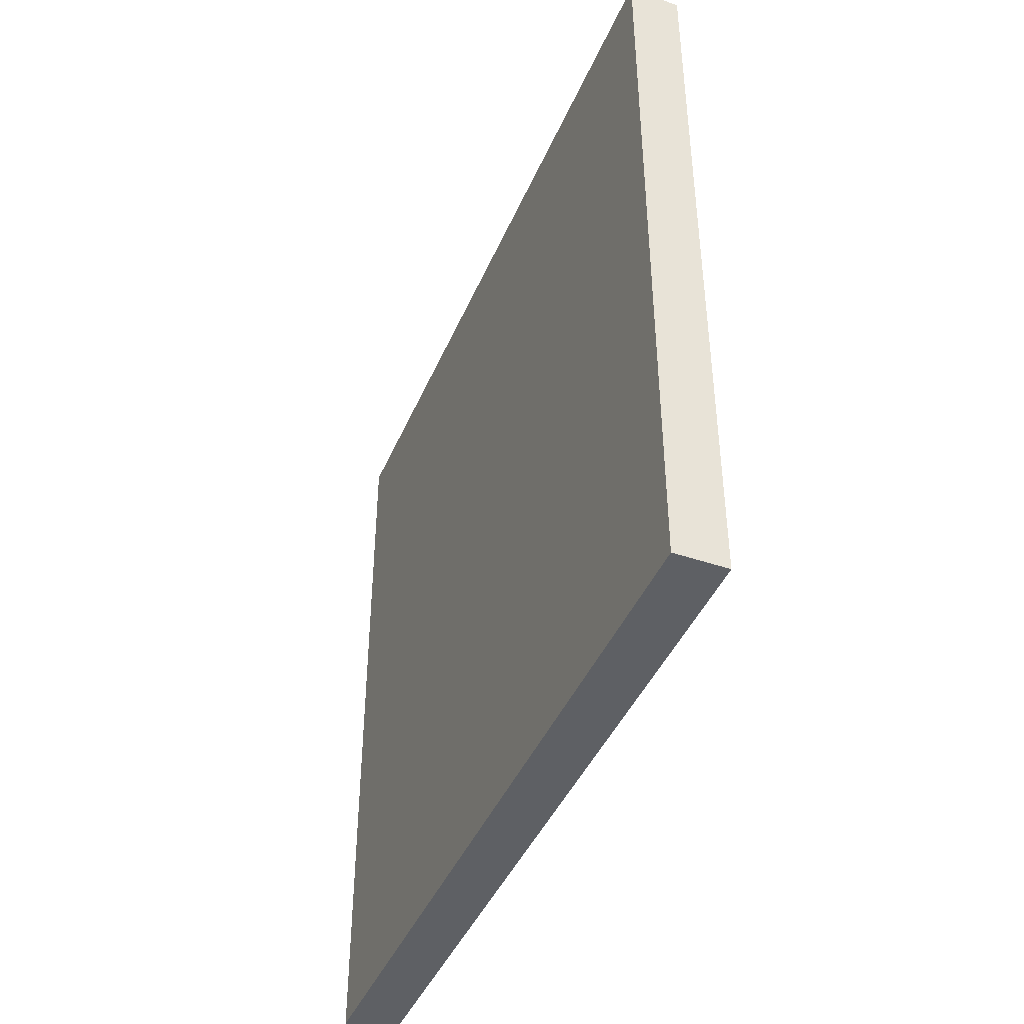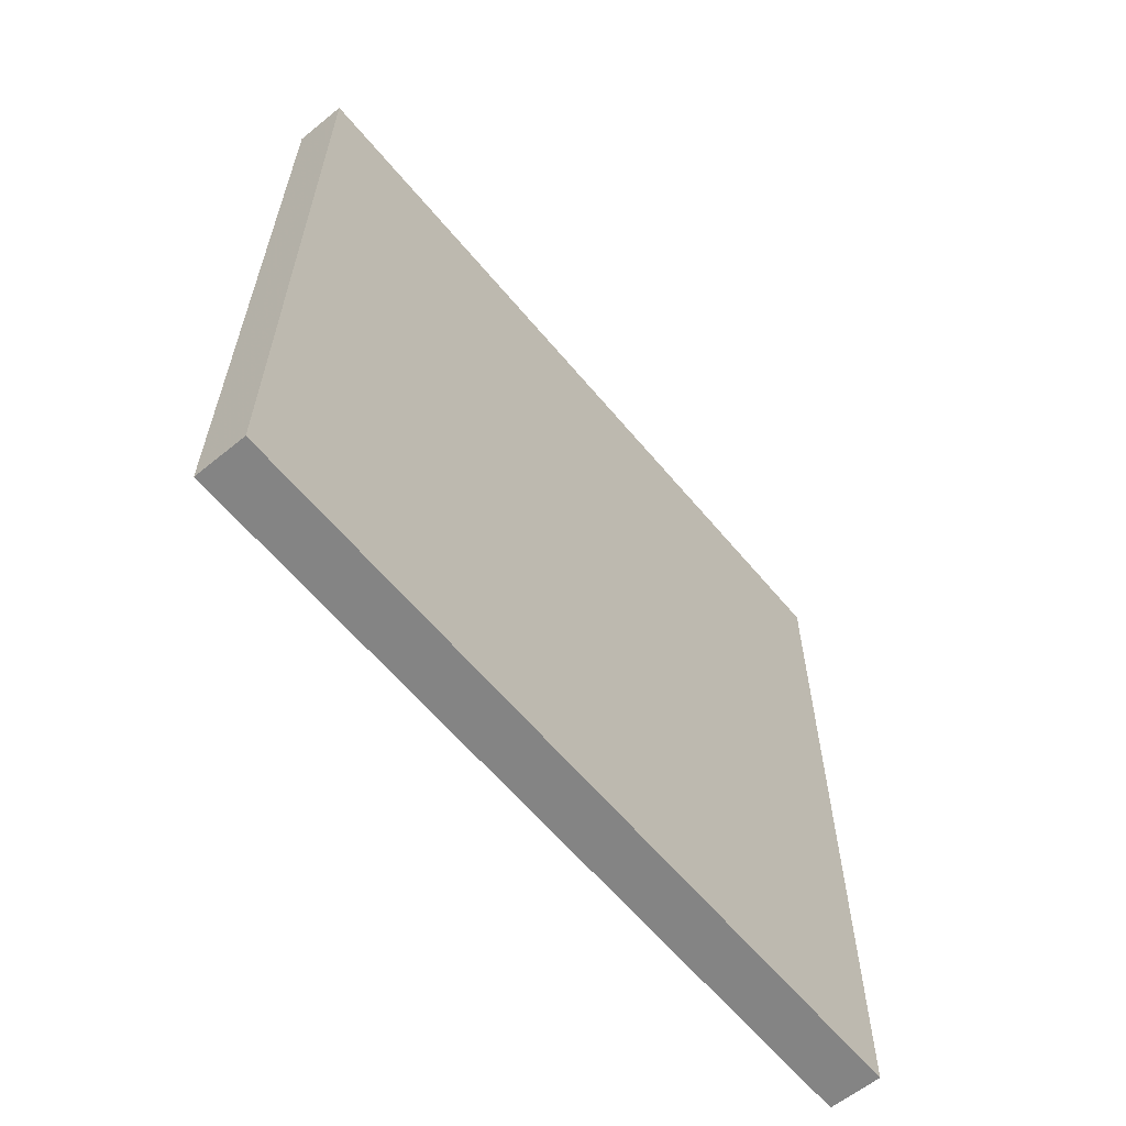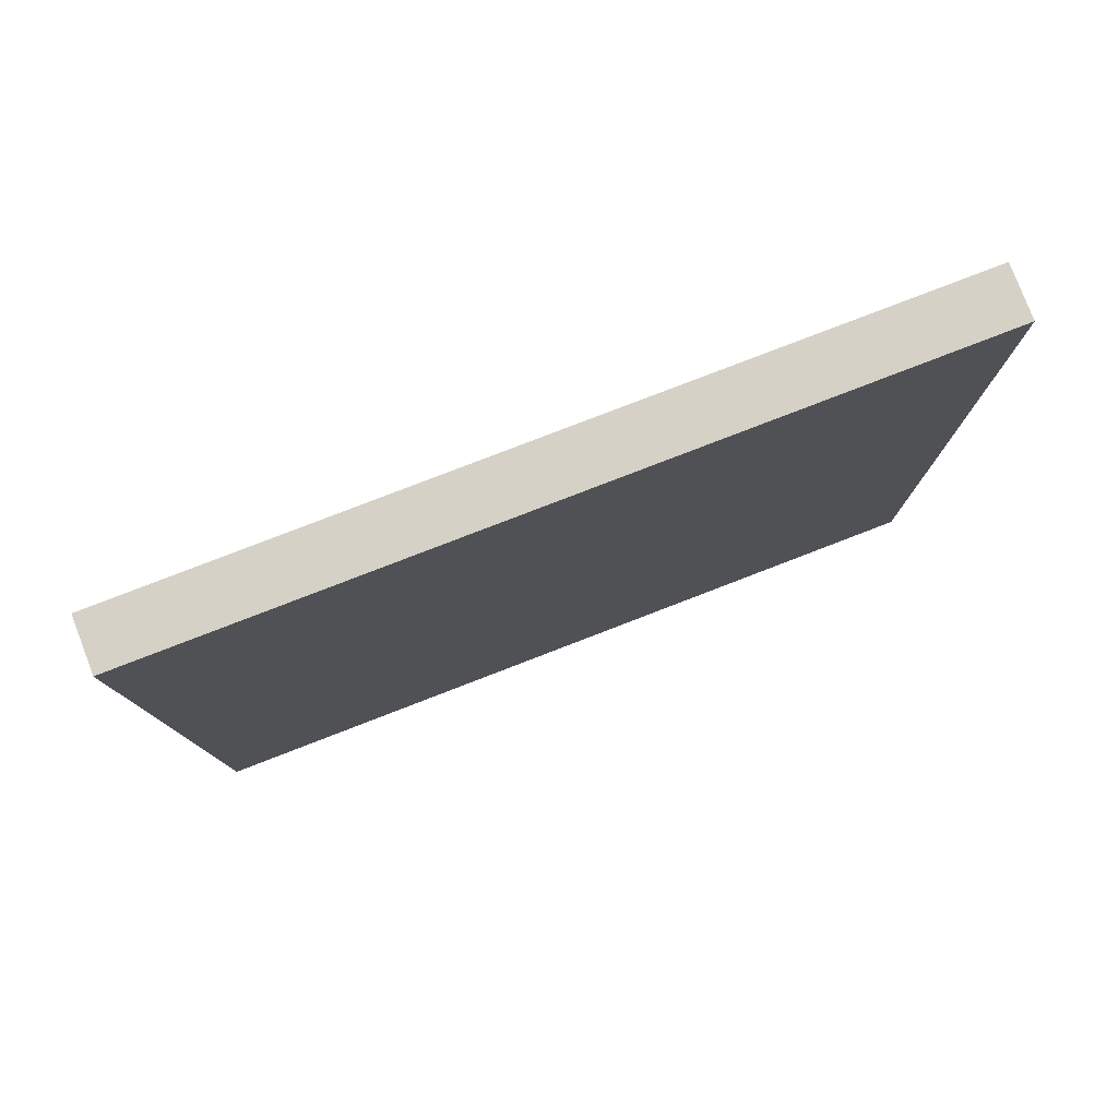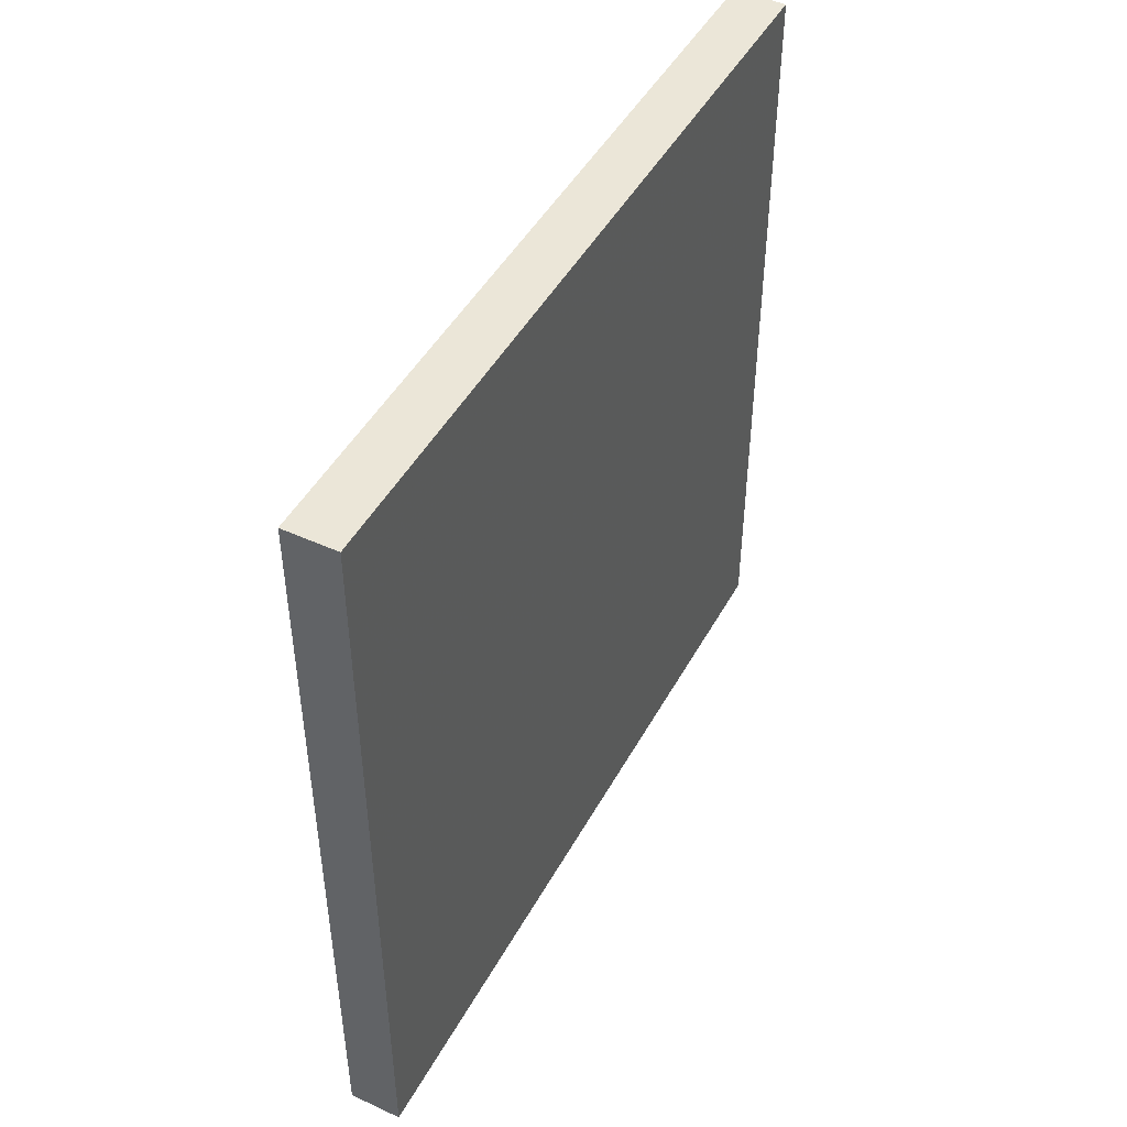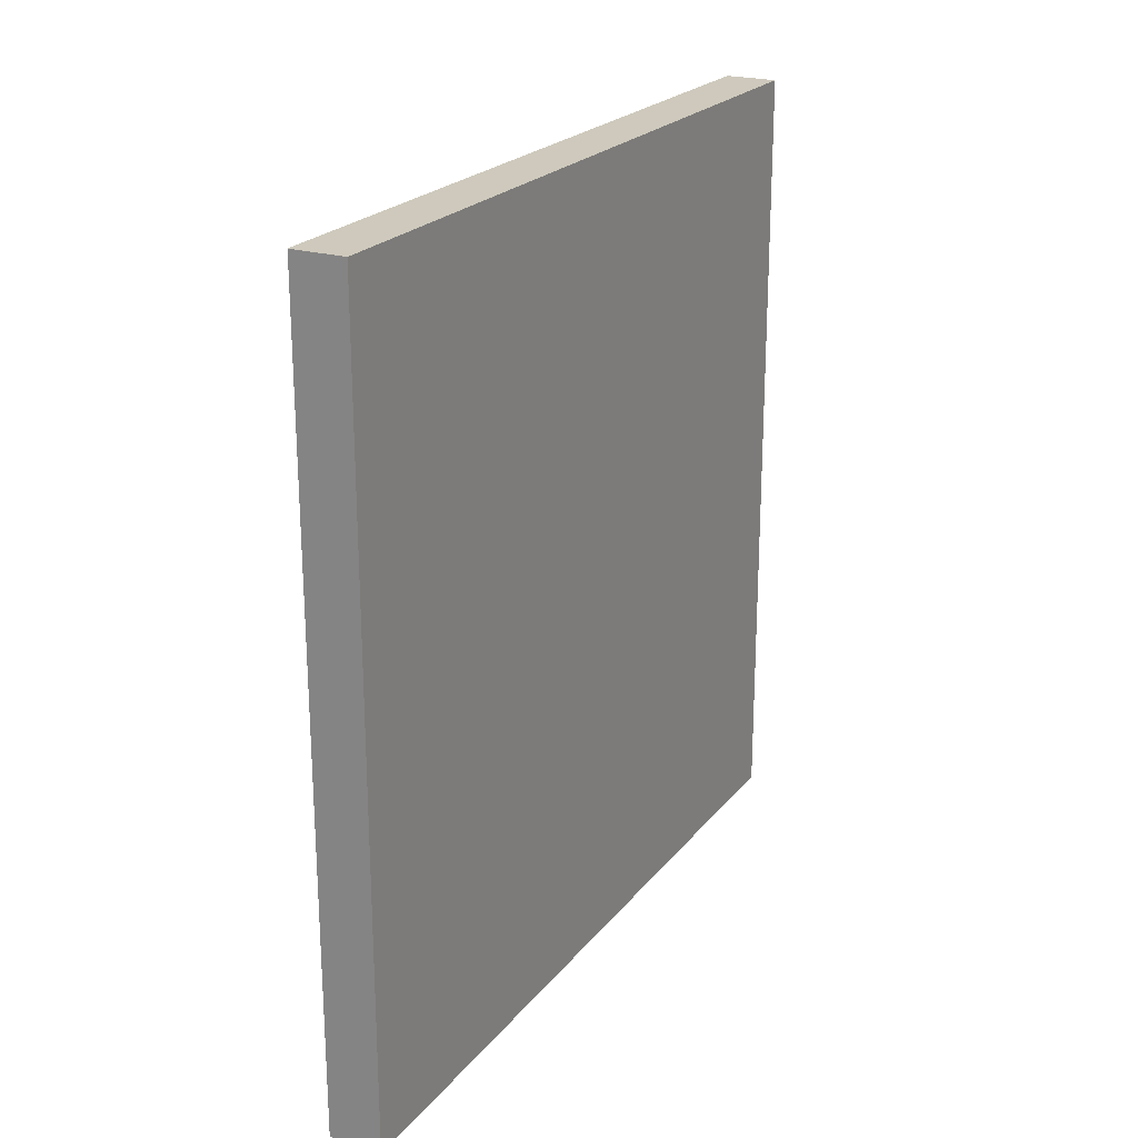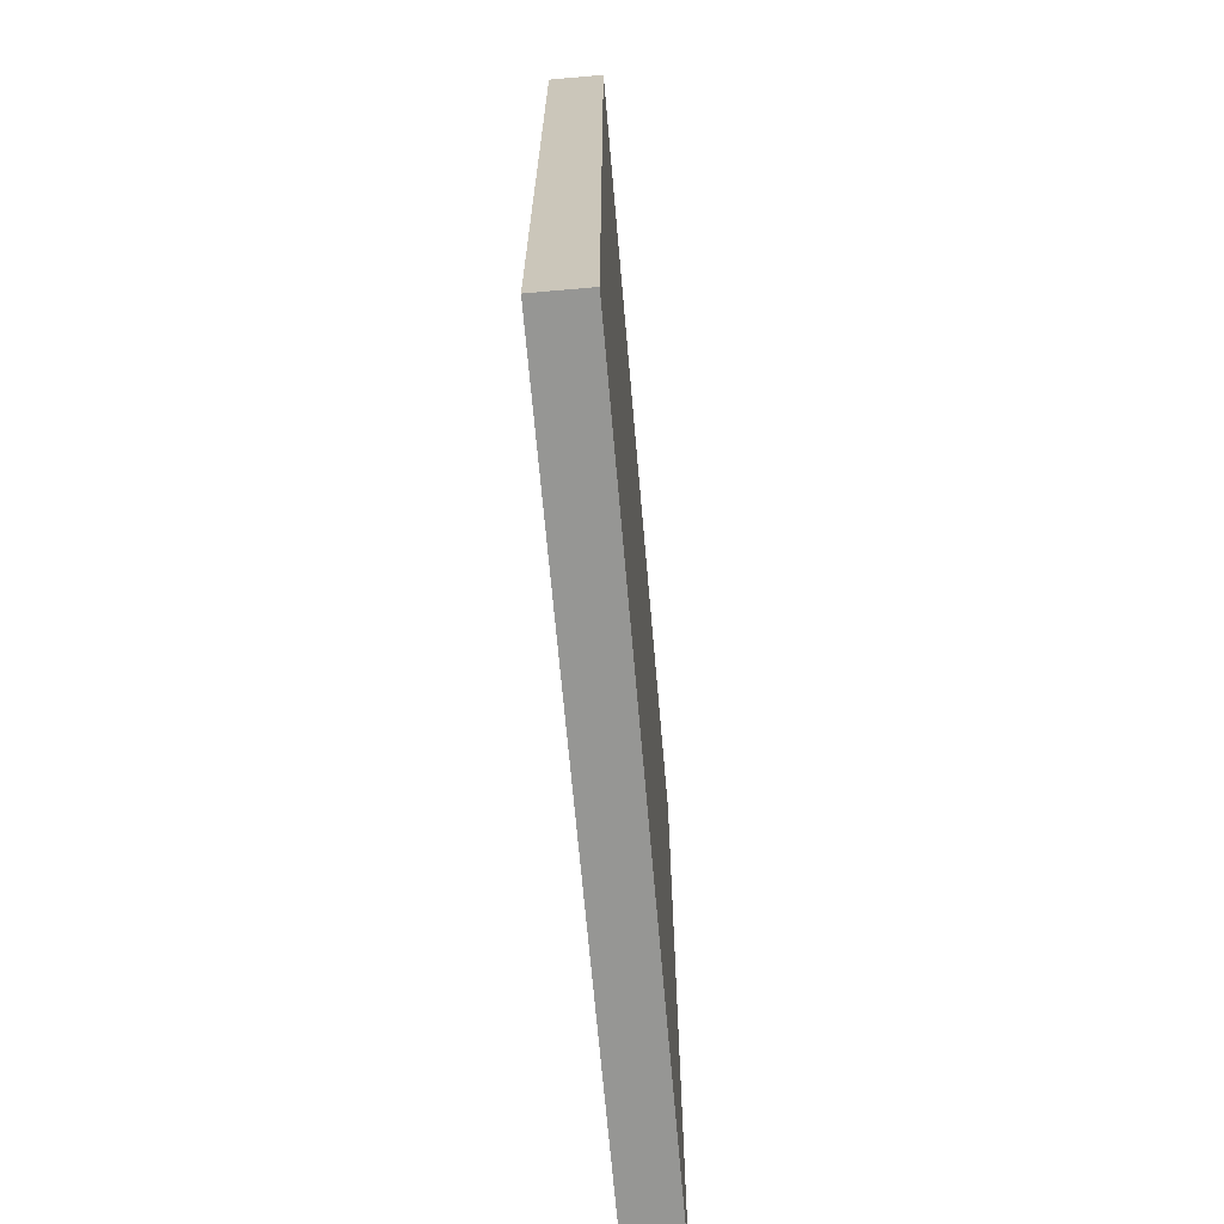
<metadata>
{"format":"obj","ext":"obj","renderer":"f3d","projection":"perspective","resolution":1024,"background":"white","views":[{"elev":-43.1,"azim":157.9,"up":"+Y"},{"elev":-61.4,"azim":39.6,"up":"+Y"},{"elev":79.3,"azim":-111.1,"up":"+Z"},{"elev":46.6,"azim":-152.5,"up":"+Z"},{"elev":22.4,"azim":27.9,"up":"+Y"},{"elev":-67.7,"azim":5.0,"up":"+Y"}]}
</metadata>
<code>
v -34.5 0 30
v -33.5 0 30
v -34.5 0 45
v -33.5 0 45
v -34.5 -15 30
v -33.5 -15 30
v -34.5 -15 45
v -33.5 -15 45
f 1 3 4
f 4 2 1
f 5 6 8
f 8 7 5
f 1 2 6
f 6 5 1
f 2 4 8
f 8 6 2
f 4 3 7
f 7 8 4
f 3 1 5
f 5 7 3

</code>
